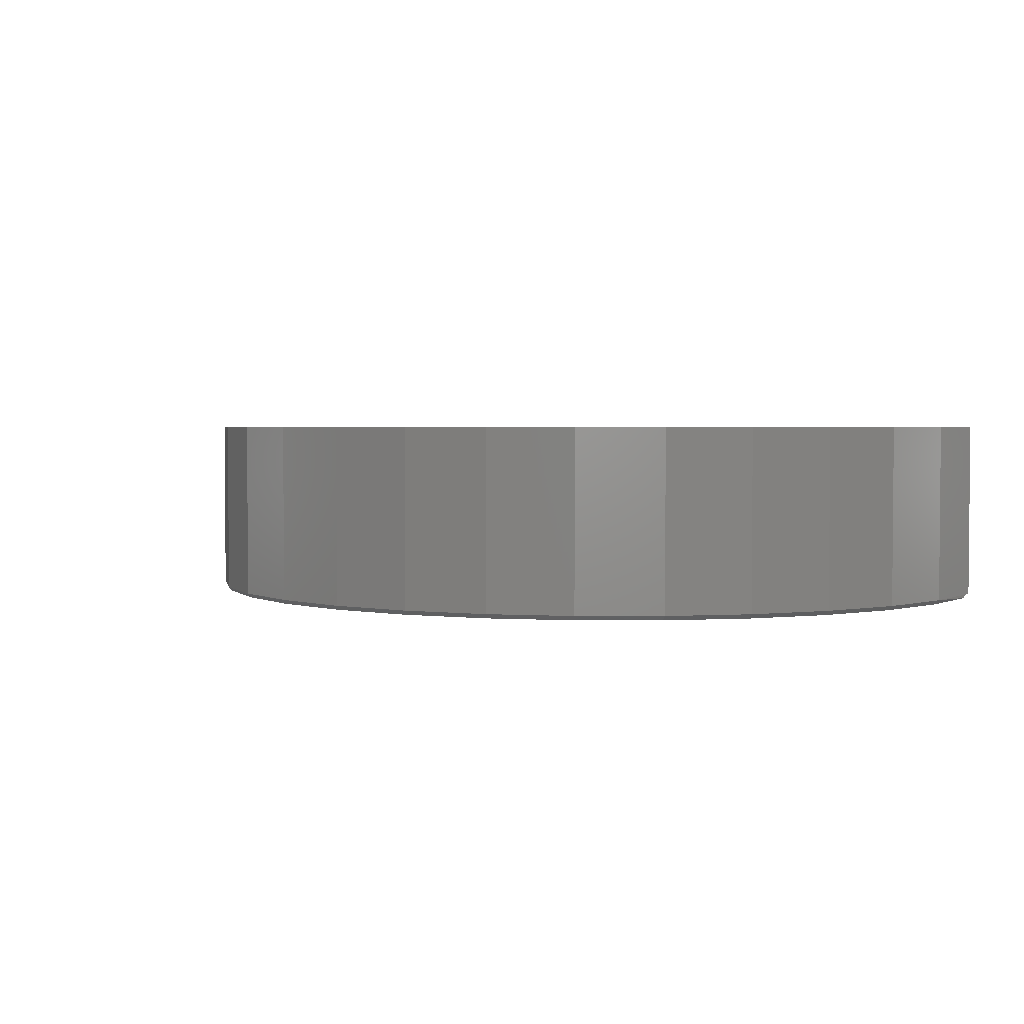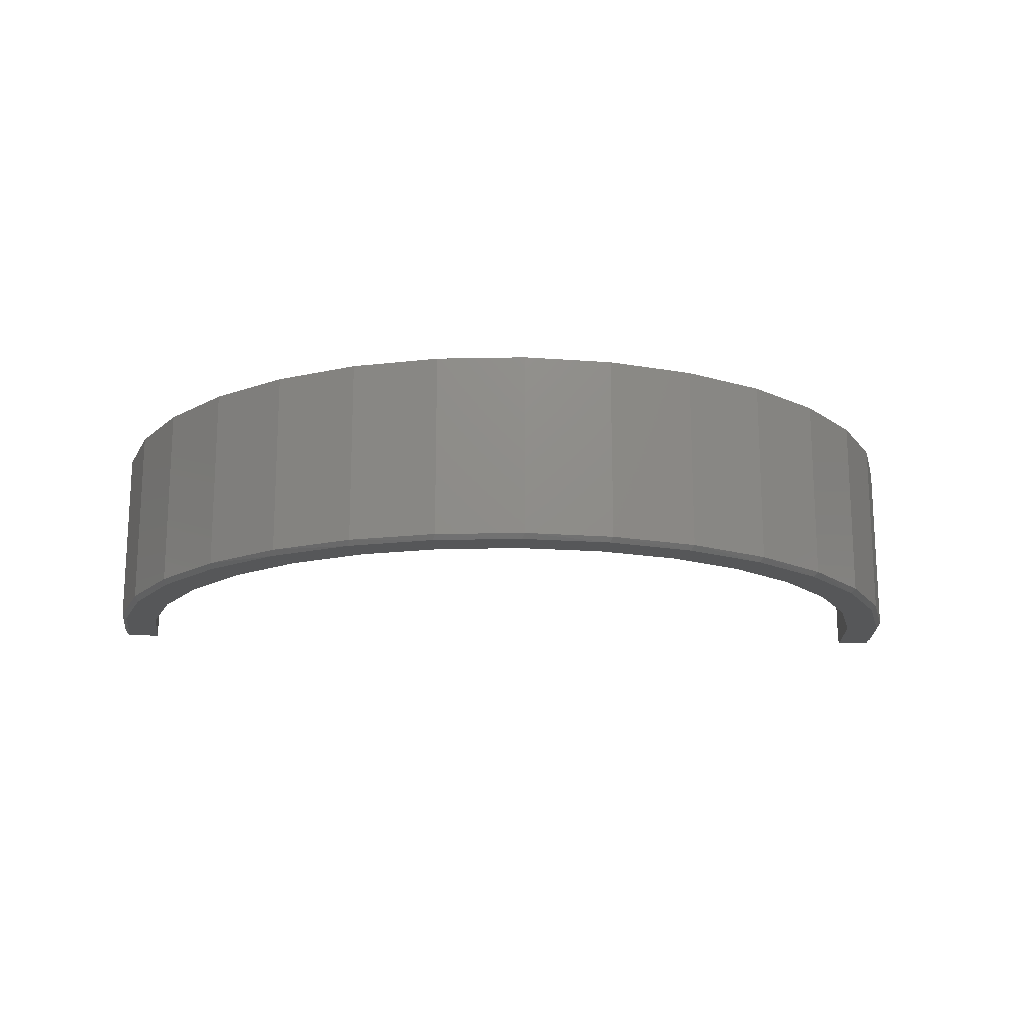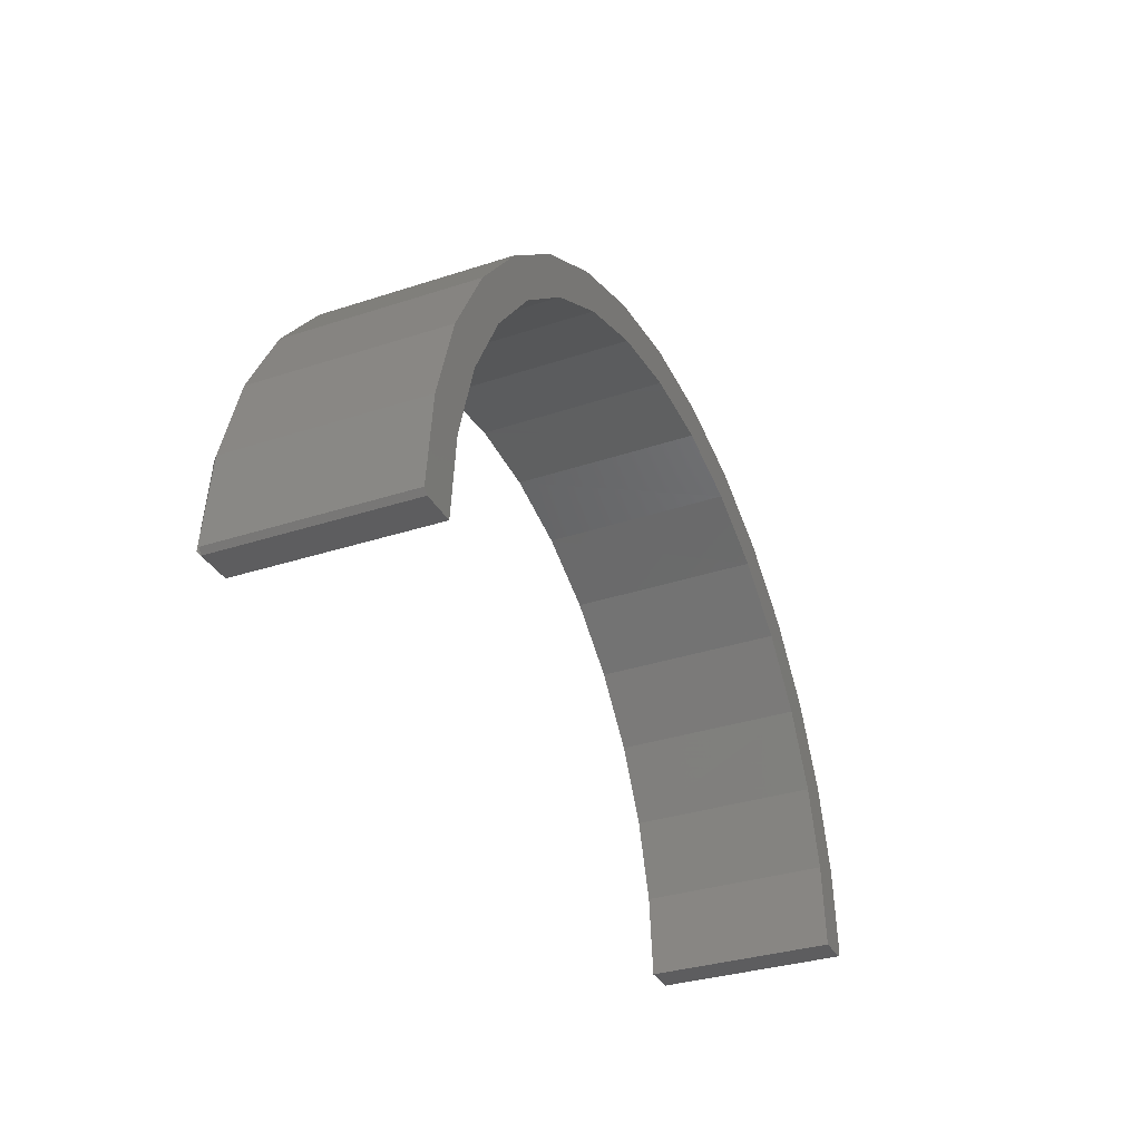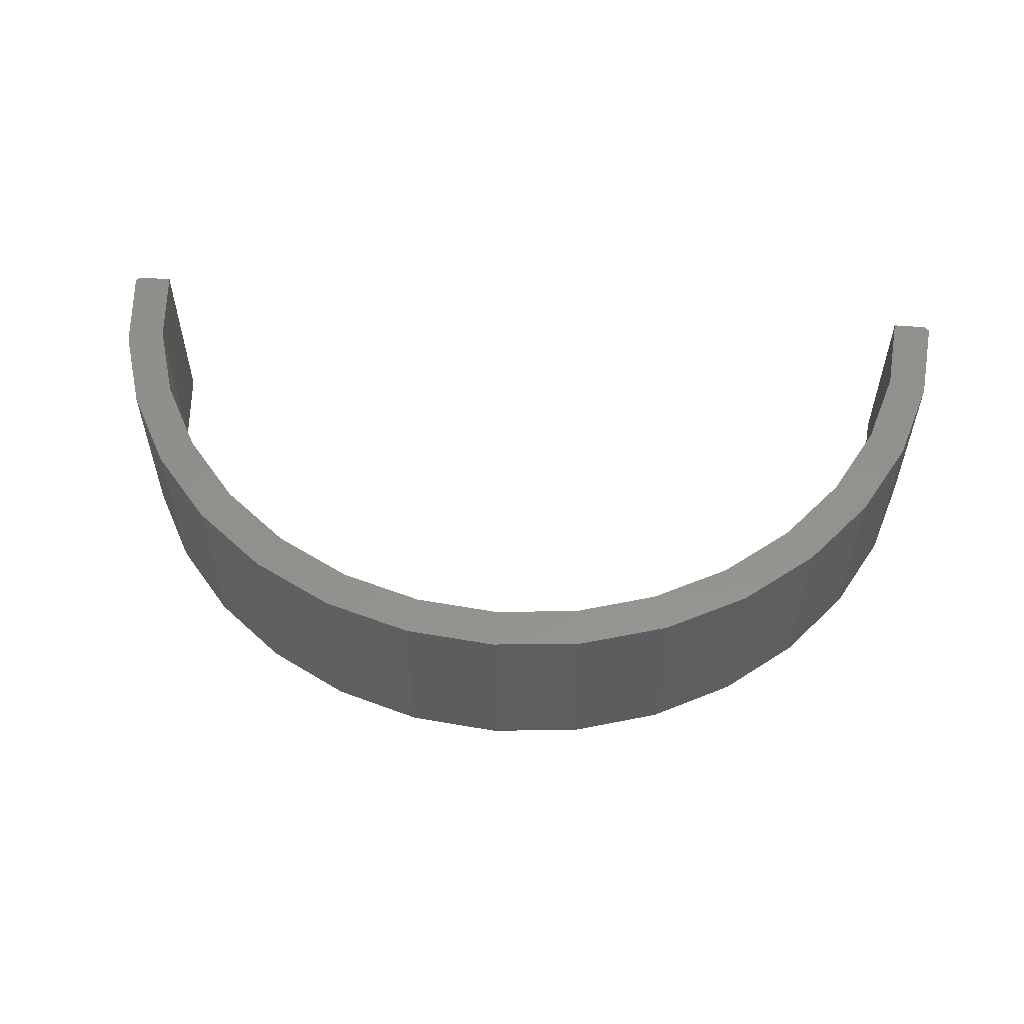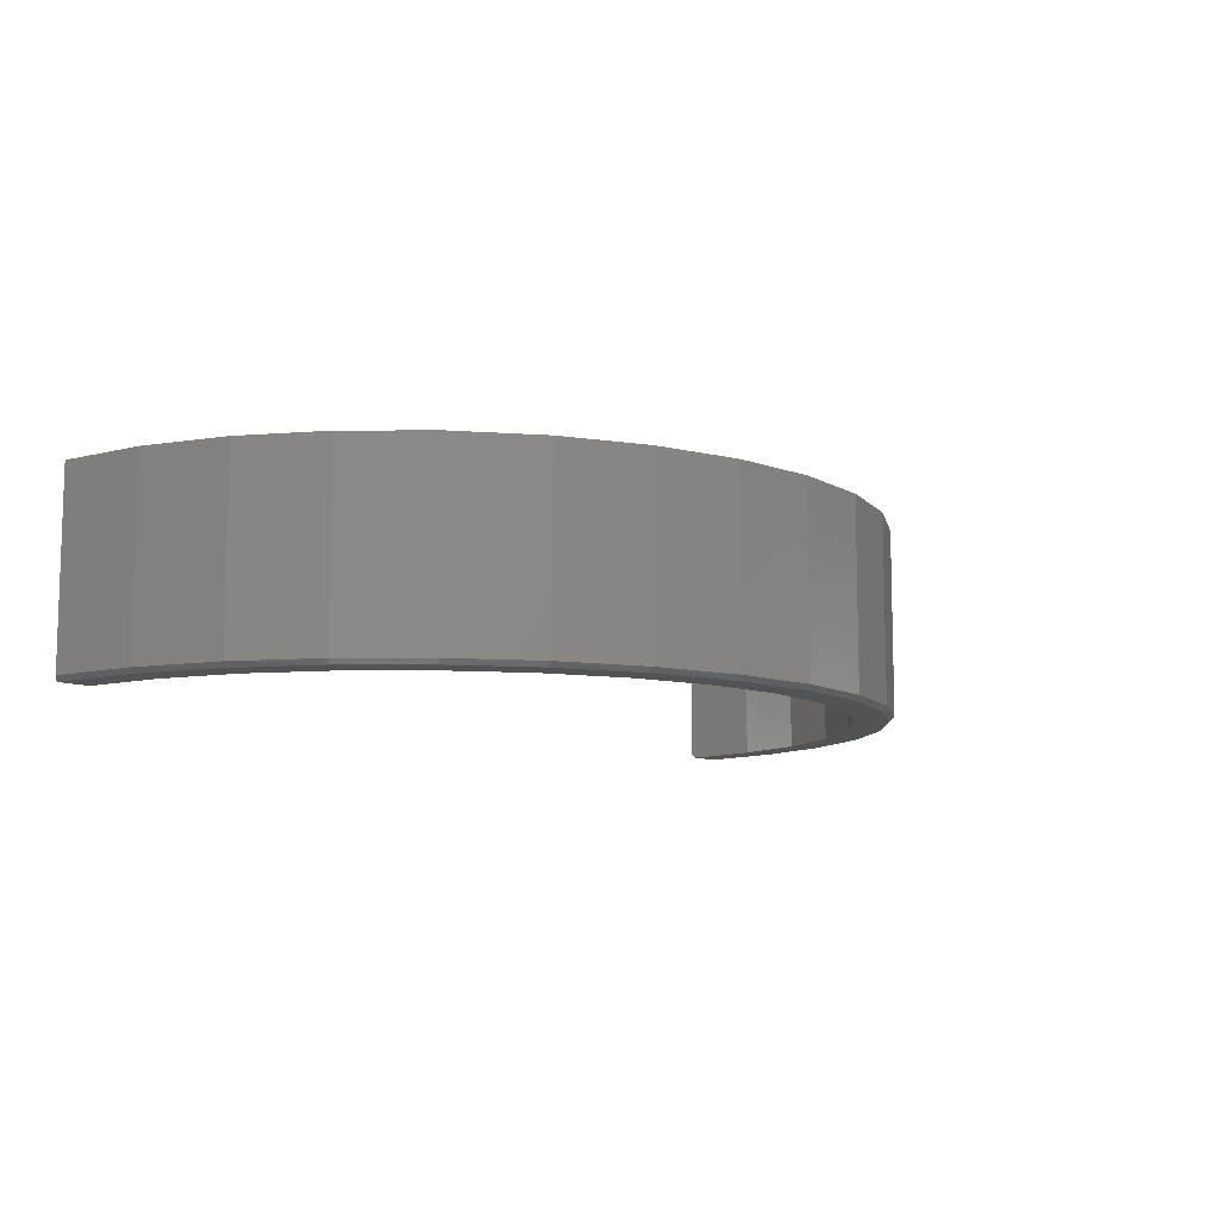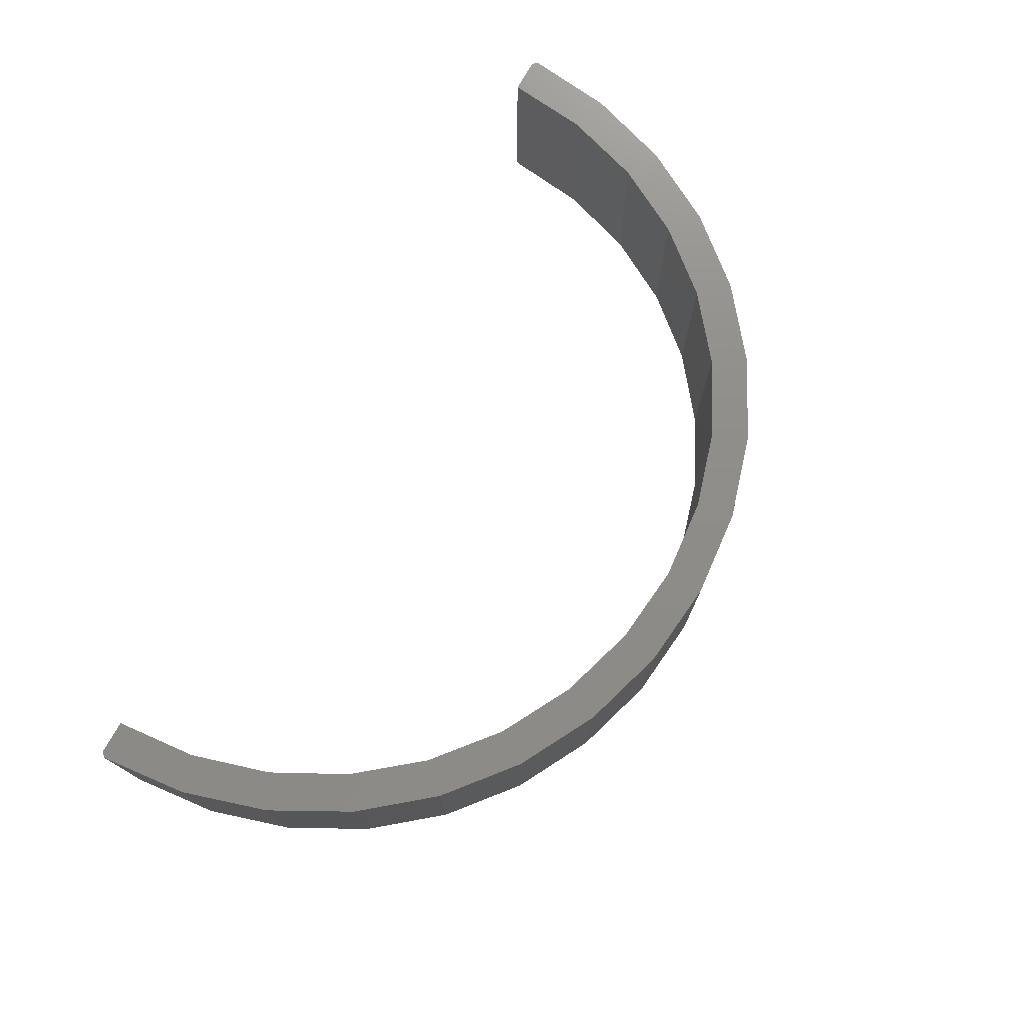
<metadata>
{"format":"stl","ext":"stl","renderer":"f3d","projection":"perspective","resolution":1024,"background":"white","views":[{"elev":2.7,"azim":28.2,"up":"+Y"},{"elev":-16.8,"azim":-3.2,"up":"+Y"},{"elev":-32.8,"azim":114.4,"up":"+Z"},{"elev":55.4,"azim":4.8,"up":"+Y"},{"elev":-9.5,"azim":-49.9,"up":"+Y"},{"elev":74.6,"azim":-60.6,"up":"+Y"}]}
</metadata>
<code>
# stl→obj: 89 verts, 174 faces
v 0.75 -0.3047 0.007812
v 0.7342 -0.3047 0.153
v 0.7422 -0.3047 -9.137e-17
v 0.7421 -0.3125 0.007812
v -0.7422 -0.3125 -4.784e-19
v -0.728 -0.3125 0.1443
v -0.75 -0.3047 0.007812
v -0.7342 -0.3047 0.153
v -0.6861 -0.3125 0.2831
v 0.7265 -0.3125 0.152
v 0.6906 -0.3047 0.2924
v 0.683 -0.3125 0.2903
v 0.6209 -0.3047 0.4207
v 0.6136 -0.3125 0.4176
v 0.5276 -0.3047 0.5331
v 0.5206 -0.3125 0.5289
v 0.4142 -0.3047 0.6252
v 0.4079 -0.3125 0.6201
v 0.2852 -0.3047 0.6937
v 0.2795 -0.3125 0.6875
v -3.739e-16 -0.3047 0.75
v 0.1405 -0.3125 0.7288
v 0.1454 -0.3047 0.7358
v -0.003906 -0.3125 0.7422
v -0.1454 -0.3047 0.7358
v -0.1481 -0.3125 0.7273
v -0.2852 -0.3047 0.6937
v -0.2867 -0.3125 0.6846
v -0.6906 -0.3047 0.2924
v -0.6179 -0.3125 0.4111
v -0.6209 -0.3047 0.4207
v -0.5262 -0.3125 0.5234
v -0.5276 -0.3047 0.5331
v -0.4144 -0.3125 0.6157
v -0.4142 -0.3047 0.6252
v -0.75 4.517e-21 0.007812
v -0.7342 1.751e-18 0.153
v -0.6906 6.59e-18 0.2924
v -0.6209 1.434e-17 0.4207
v -0.5276 2.47e-17 0.5331
v -0.4142 3.728e-17 0.6252
v -0.2852 5.16e-17 0.6937
v -0.1454 6.713e-17 0.7358
v -4.078e-16 8.327e-17 0.75
v 0.1454 9.94e-17 0.7358
v 0.2852 1.149e-16 0.6937
v 0.4142 1.293e-16 0.6252
v 0.5276 1.418e-16 0.5331
v 0.6209 1.522e-16 0.4207
v 0.6906 1.599e-16 0.2924
v 0.7342 1.648e-16 0.153
v 0.75 1.665e-16 0.007812
v -0.6736 8.477e-18 0.134
v -0.7422 8.628e-19 -4.759e-19
v -0.134 6.839e-17 0.6736
v -0.2628 5.409e-17 0.6346
v -0.6868 7.012e-18 -3.867e-18
v 0.134 9.814e-17 0.6736
v 2.523e-16 8.327e-17 0.6868
v -0.5711 1.986e-17 0.3816
v -0.4857 2.935e-17 0.4857
v -0.3816 4.09e-17 0.5711
v -0.6346 1.282e-17 0.2628
v 0.5711 1.467e-16 0.3816
v 0.4857 1.372e-16 0.4857
v 0.3816 1.256e-16 0.5711
v 0.2628 1.124e-16 0.6346
v 0.7422 1.657e-16 -9.137e-17
v 0.6868 1.595e-16 -8.662e-16
v 0.6736 1.581e-16 0.134
v 0.6346 1.537e-16 0.2628
v -0.6868 -0.3125 -3.867e-18
v -0.003906 -0.3125 0.6868
v -0.3836 -0.3125 0.5697
v -0.2655 -0.3125 0.6334
v -0.1373 -0.3125 0.673
v -0.6737 -0.3125 0.1335
v -0.6349 -0.3125 0.2619
v -0.5719 -0.3125 0.3804
v -0.487 -0.3125 0.4843
v 0.1297 -0.3125 0.6745
v 0.2583 -0.3125 0.6364
v 0.3771 -0.3125 0.5741
v 0.4815 -0.3125 0.4898
v 0.5675 -0.3125 0.3869
v 0.6319 -0.3125 0.2691
v 0.6722 -0.3125 0.1412
v 0.6868 -0.3125 0.007812
v 0.6868 -0.3047 -8.662e-16
f 1 2 3
f 2 4 3
f 5 6 7
f 6 8 7
f 9 8 6
f 4 2 10
f 10 2 11
f 10 11 12
f 12 11 13
f 12 13 14
f 14 13 15
f 14 15 16
f 16 15 17
f 16 17 18
f 18 17 19
f 18 19 20
f 21 22 23
f 23 22 20
f 23 20 19
f 22 21 24
f 24 21 25
f 24 25 26
f 26 25 27
f 26 27 28
f 8 9 29
f 29 9 30
f 29 30 31
f 31 30 32
f 31 32 33
f 33 32 34
f 33 34 35
f 35 34 28
f 35 28 27
f 36 7 37
f 37 7 8
f 37 8 38
f 38 8 29
f 38 29 39
f 39 29 31
f 39 31 40
f 40 31 33
f 40 33 41
f 41 33 35
f 41 35 42
f 42 35 27
f 42 27 43
f 43 27 25
f 43 25 44
f 44 25 21
f 44 21 45
f 45 21 23
f 45 23 46
f 46 23 19
f 46 19 47
f 47 19 17
f 47 17 48
f 48 17 15
f 48 15 49
f 49 15 13
f 49 13 50
f 50 13 11
f 50 11 51
f 51 11 2
f 51 2 52
f 52 2 1
f 53 54 36
f 44 45 43
f 55 56 41
f 53 57 54
f 58 59 46
f 42 43 45
f 42 45 46
f 42 46 59
f 42 59 55
f 42 55 41
f 60 39 61
f 61 39 40
f 61 40 62
f 62 40 41
f 62 41 56
f 36 37 53
f 53 37 38
f 53 38 63
f 63 38 39
f 63 39 60
f 64 65 49
f 49 65 66
f 49 66 48
f 48 66 67
f 48 67 47
f 47 67 58
f 47 58 46
f 68 69 52
f 52 69 70
f 52 70 51
f 51 70 71
f 51 71 50
f 50 71 64
f 50 64 49
f 5 54 72
f 72 54 57
f 28 73 26
f 26 22 24
f 32 74 34
f 34 74 75
f 34 75 28
f 28 75 76
f 28 76 73
f 5 72 6
f 6 72 77
f 6 77 9
f 9 77 78
f 9 78 30
f 30 78 79
f 30 79 32
f 32 79 80
f 32 80 74
f 22 26 20
f 20 26 73
f 20 73 81
f 20 81 18
f 18 81 82
f 18 82 16
f 16 82 83
f 16 83 84
f 16 84 14
f 14 84 85
f 14 85 12
f 12 85 86
f 12 86 10
f 10 86 87
f 10 87 4
f 4 87 88
f 7 36 5
f 5 36 54
f 89 69 3
f 3 69 68
f 88 89 4
f 4 89 3
f 3 68 1
f 1 68 52
f 61 80 60
f 74 80 61
f 62 74 61
f 75 74 62
f 56 75 62
f 76 75 56
f 55 76 56
f 73 76 55
f 59 73 55
f 81 73 59
f 58 81 59
f 82 81 58
f 67 82 58
f 83 82 67
f 66 83 67
f 84 83 66
f 65 84 66
f 85 84 65
f 64 85 65
f 86 85 64
f 71 86 64
f 87 86 71
f 70 87 71
f 87 70 88
f 88 70 69
f 88 69 89
f 80 79 60
f 60 79 78
f 60 78 63
f 63 78 77
f 63 77 53
f 53 77 72
f 53 72 57

</code>
